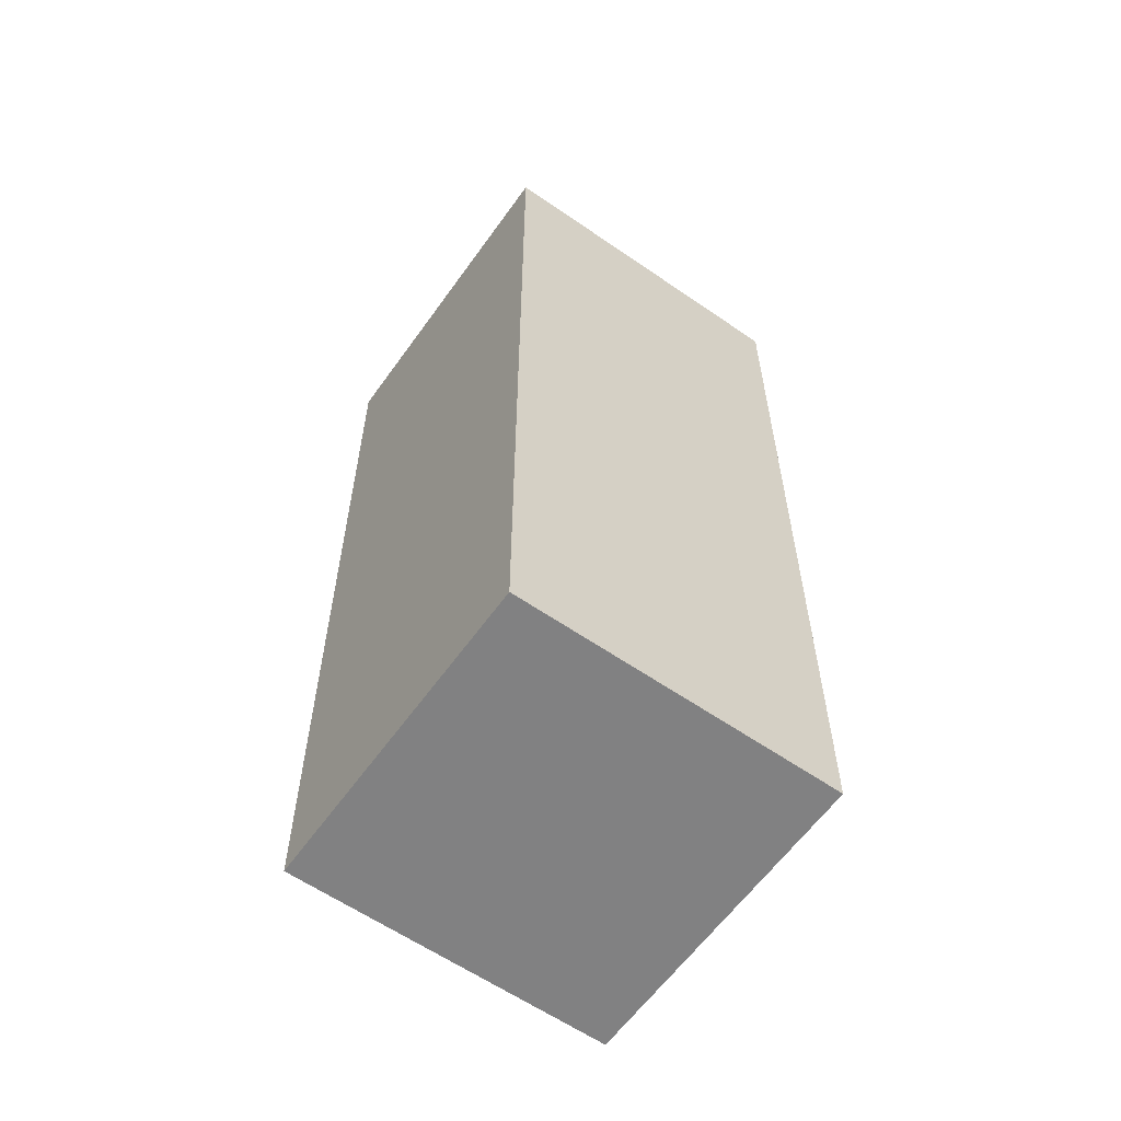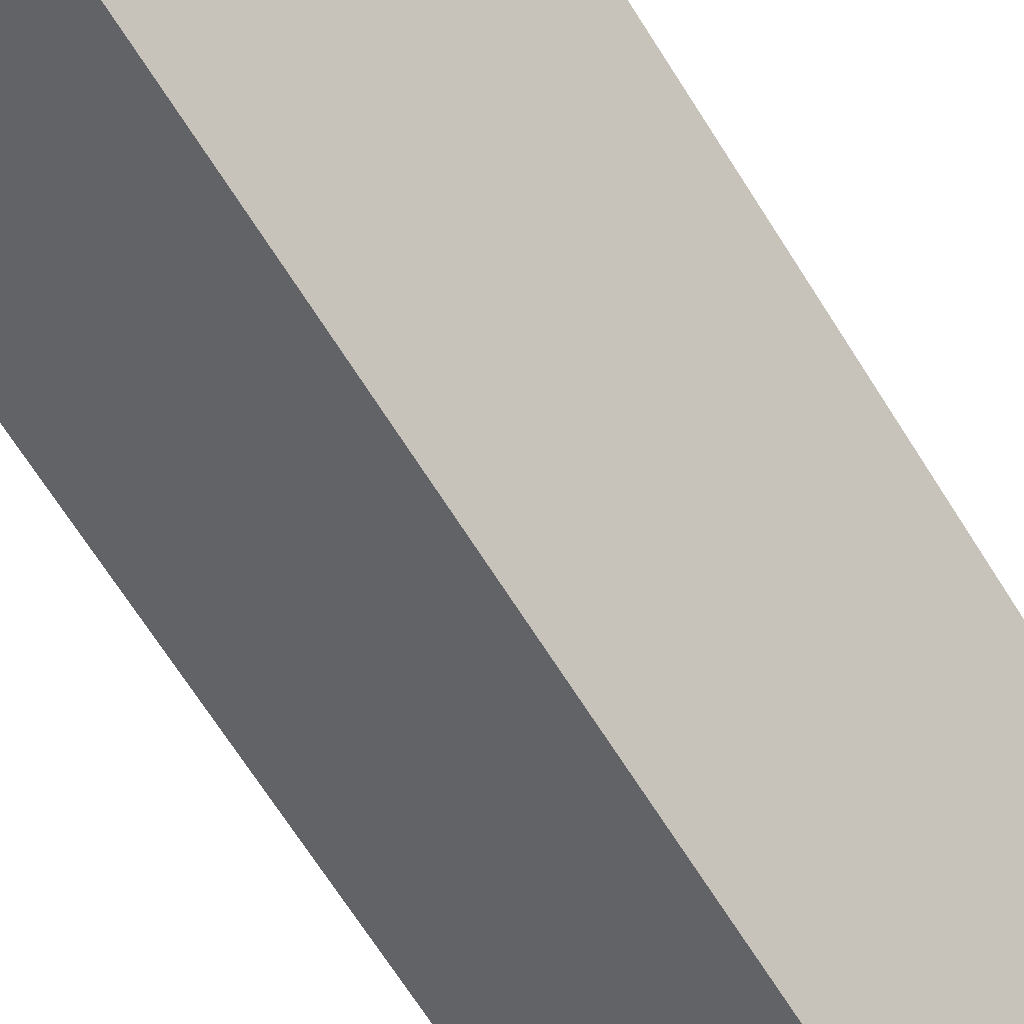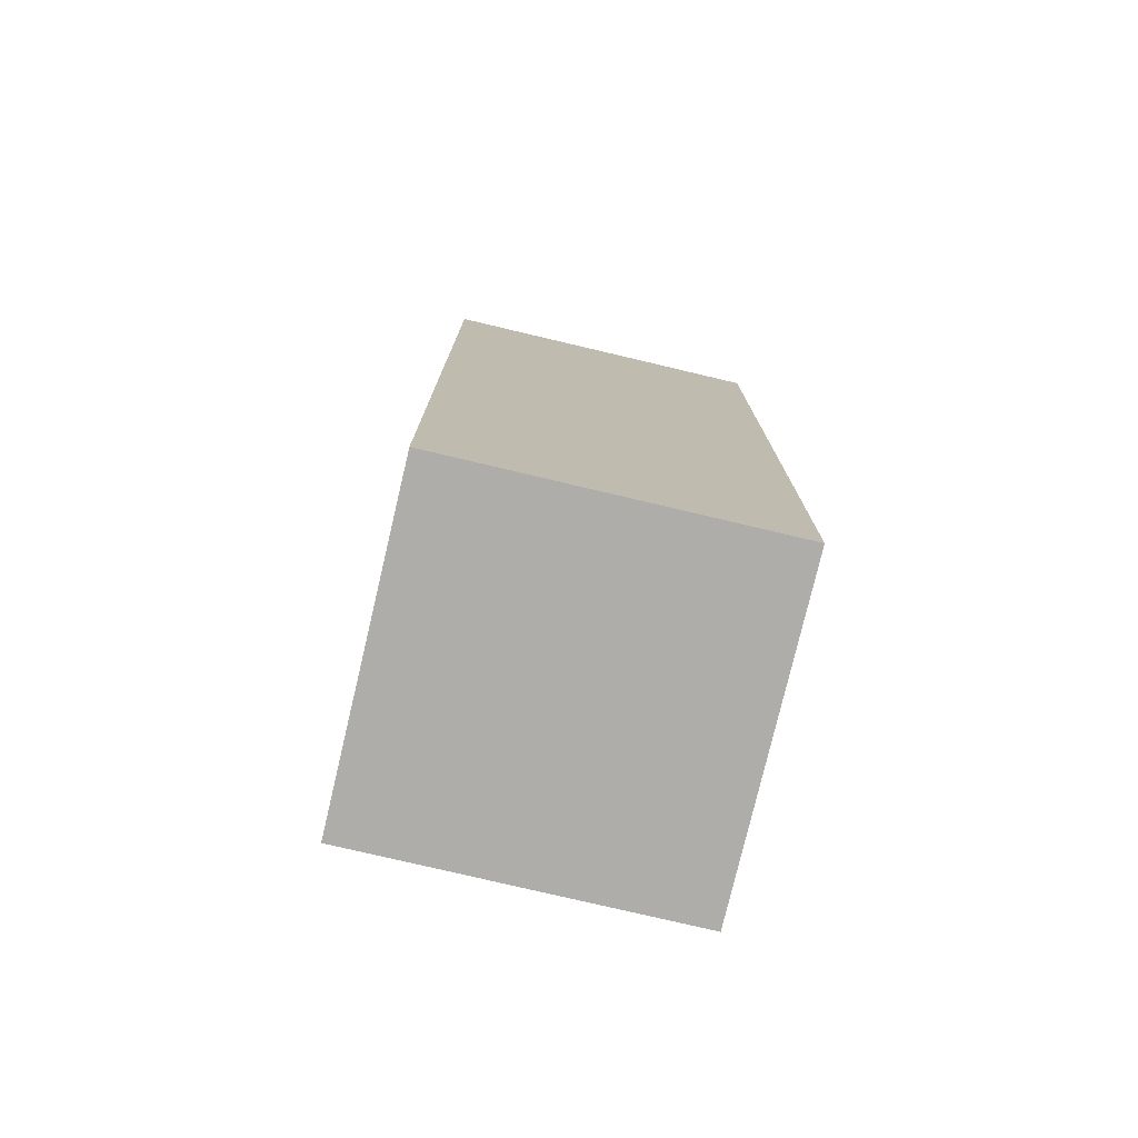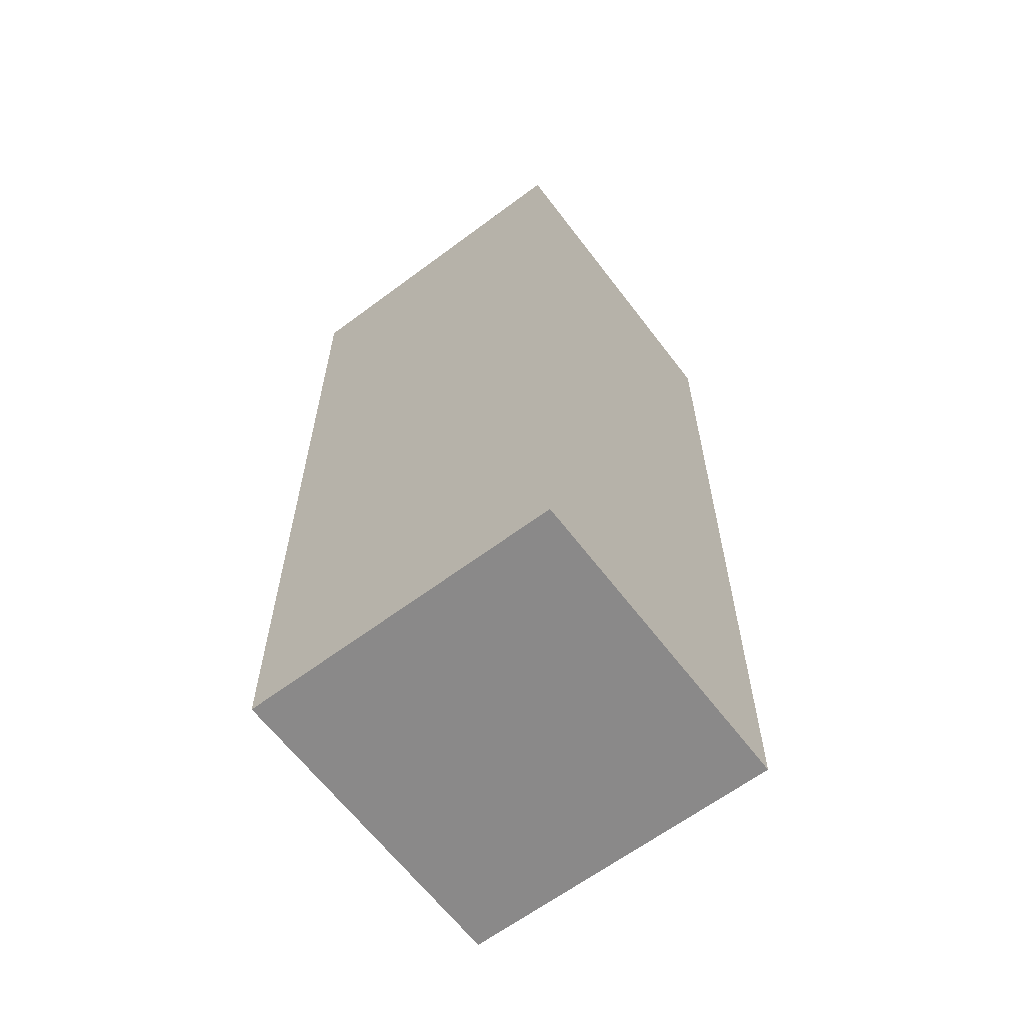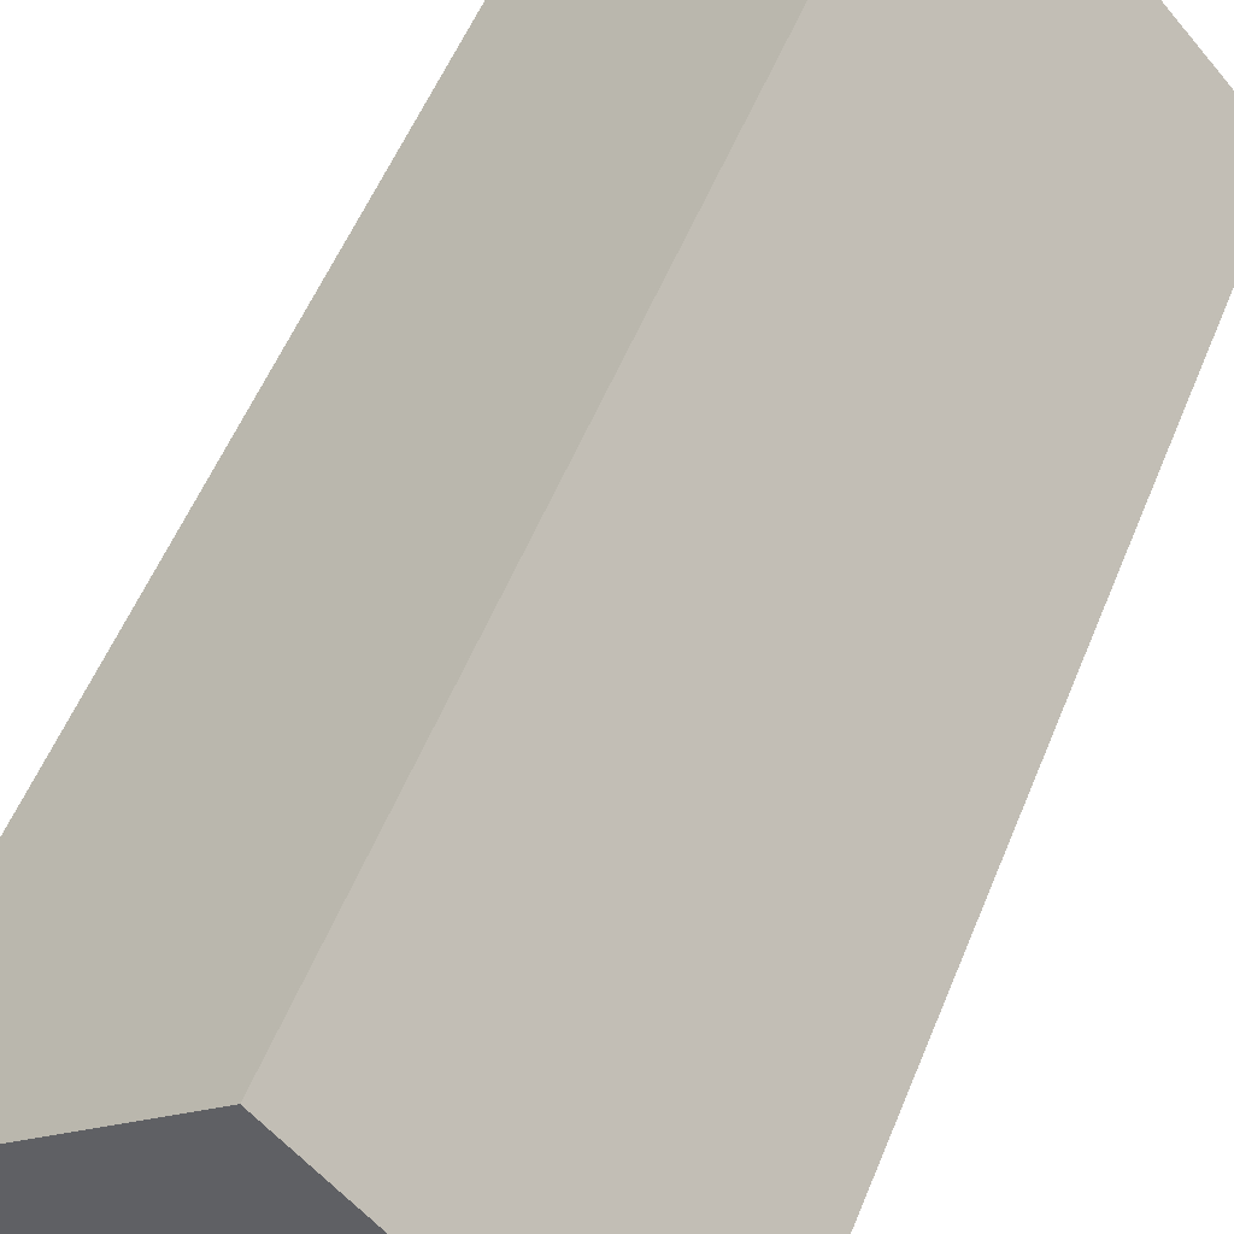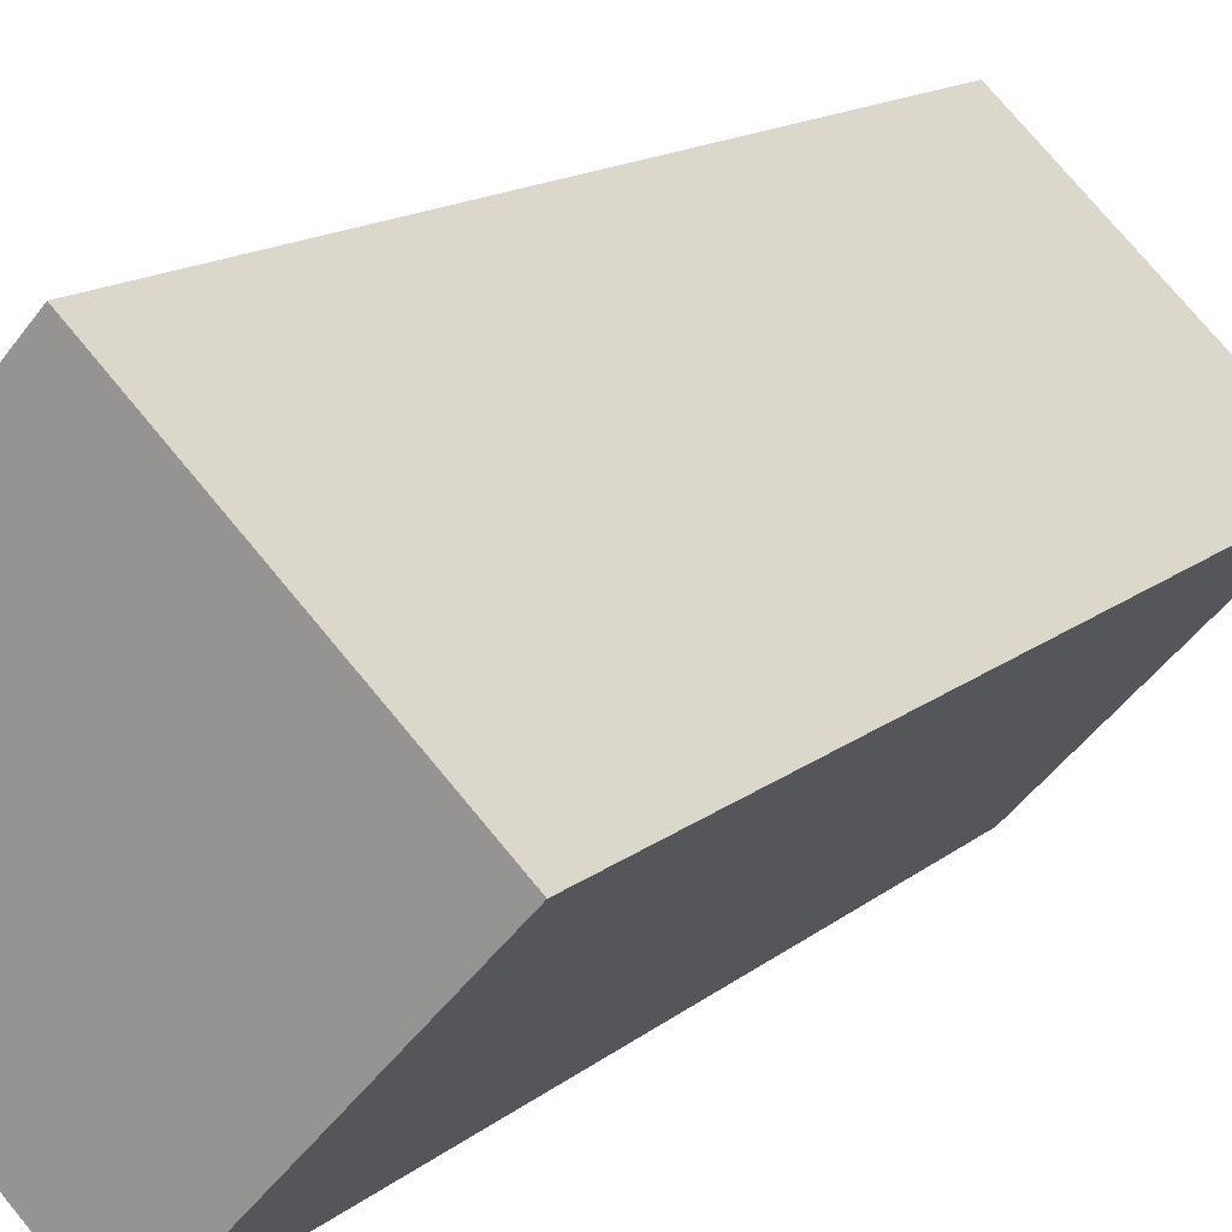
<metadata>
{"format":"obj","ext":"obj","renderer":"f3d","projection":"perspective","resolution":1024,"background":"white","views":[{"elev":-60.4,"azim":102.3,"up":"+Y"},{"elev":-73.0,"azim":-147.0,"up":"+Z"},{"elev":-77.3,"azim":-55.7,"up":"+Y"},{"elev":-63.3,"azim":174.7,"up":"+Y"},{"elev":53.3,"azim":21.5,"up":"+Z"},{"elev":14.1,"azim":-149.7,"up":"+Z"}]}
</metadata>
<code>
o Cube
v 1.413 2.75 -0.06377
v 1.413 -2.75 -0.06377
v 0.06377 2.75 1.413
v 0.06377 -2.75 1.413
v -0.06377 2.75 -1.413
v -0.06377 -2.75 -1.413
v -1.413 2.75 0.06377
v -1.413 -2.75 0.06377
f 5 3 1
f 3 8 4
f 7 6 8
f 2 8 6
f 1 4 2
f 5 2 6
f 5 7 3
f 3 7 8
f 7 5 6
f 2 4 8
f 1 3 4
f 5 1 2

</code>
